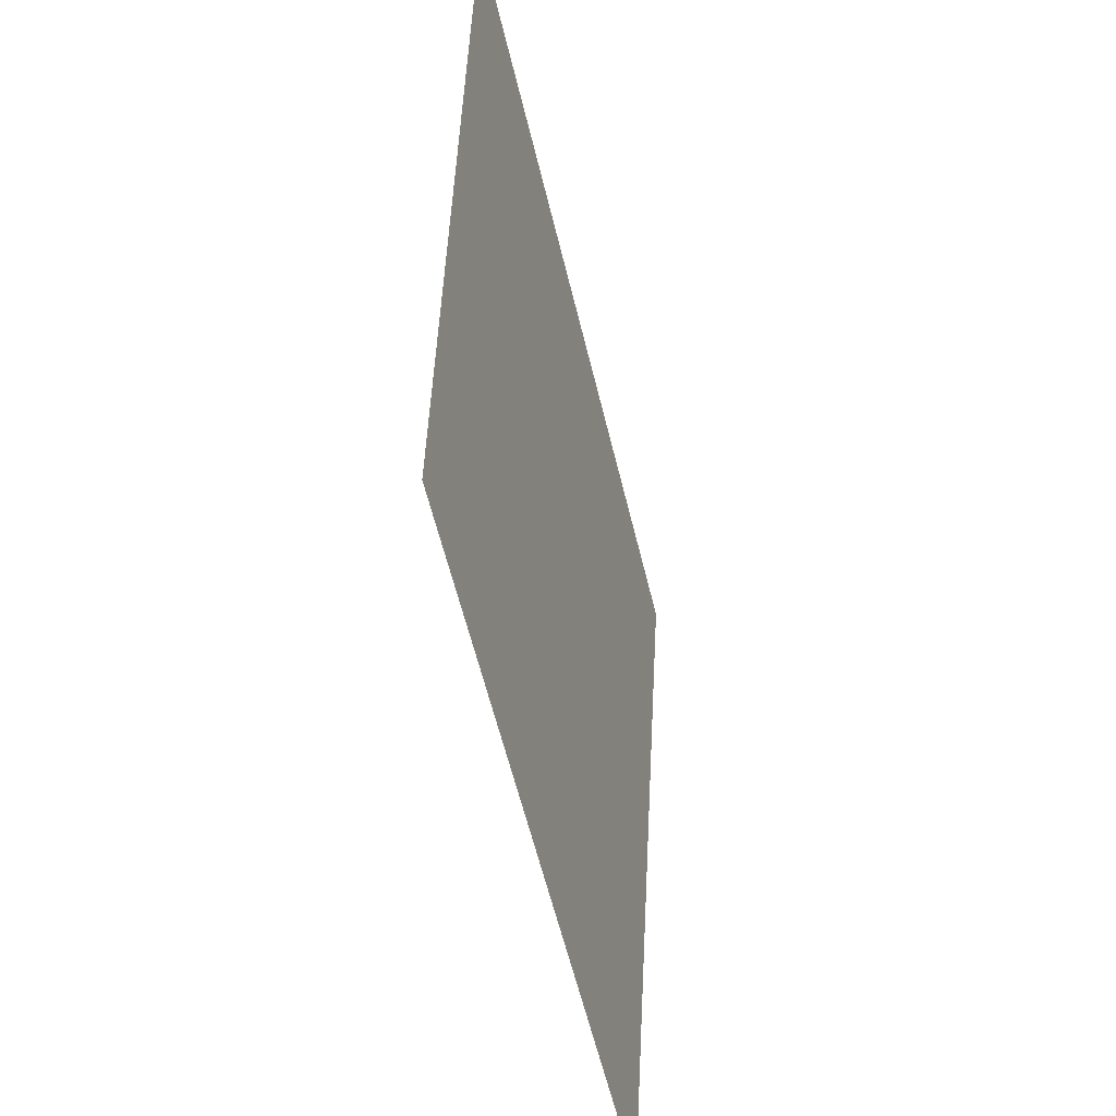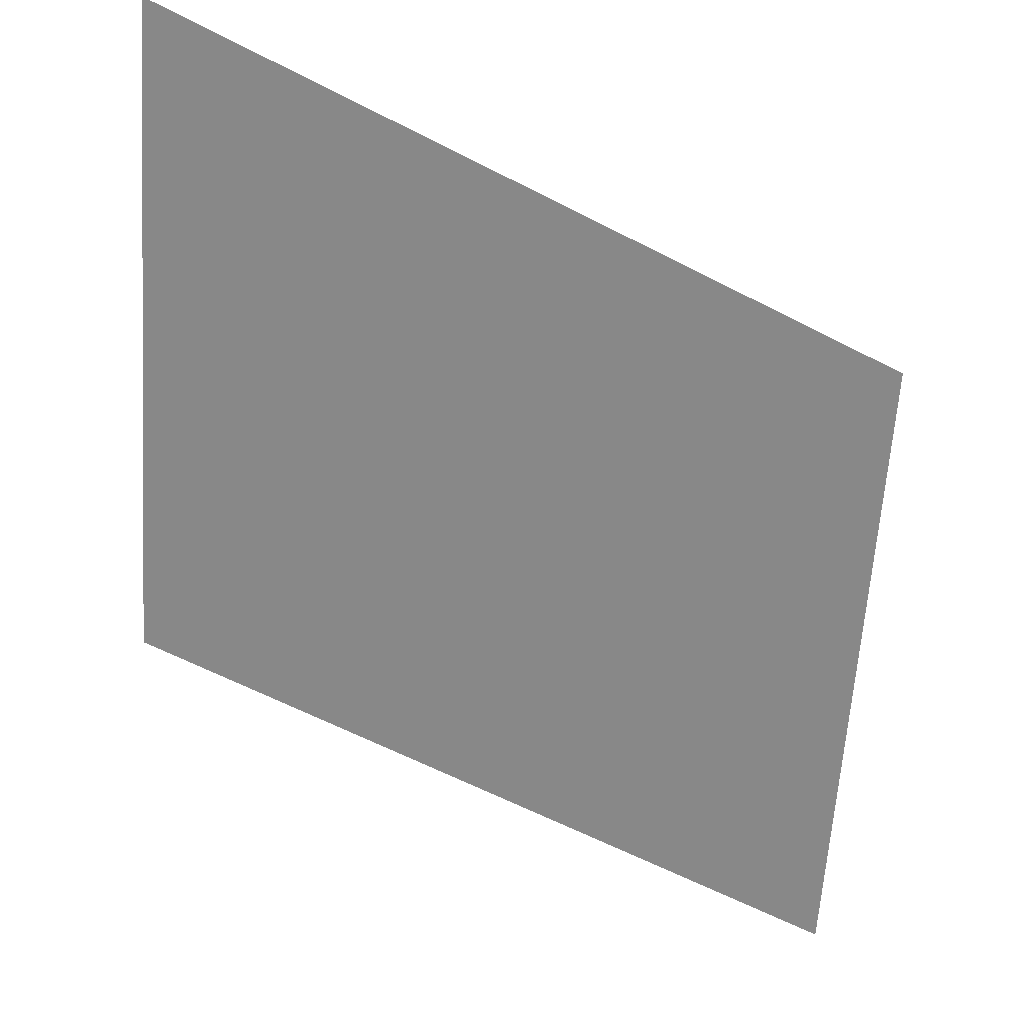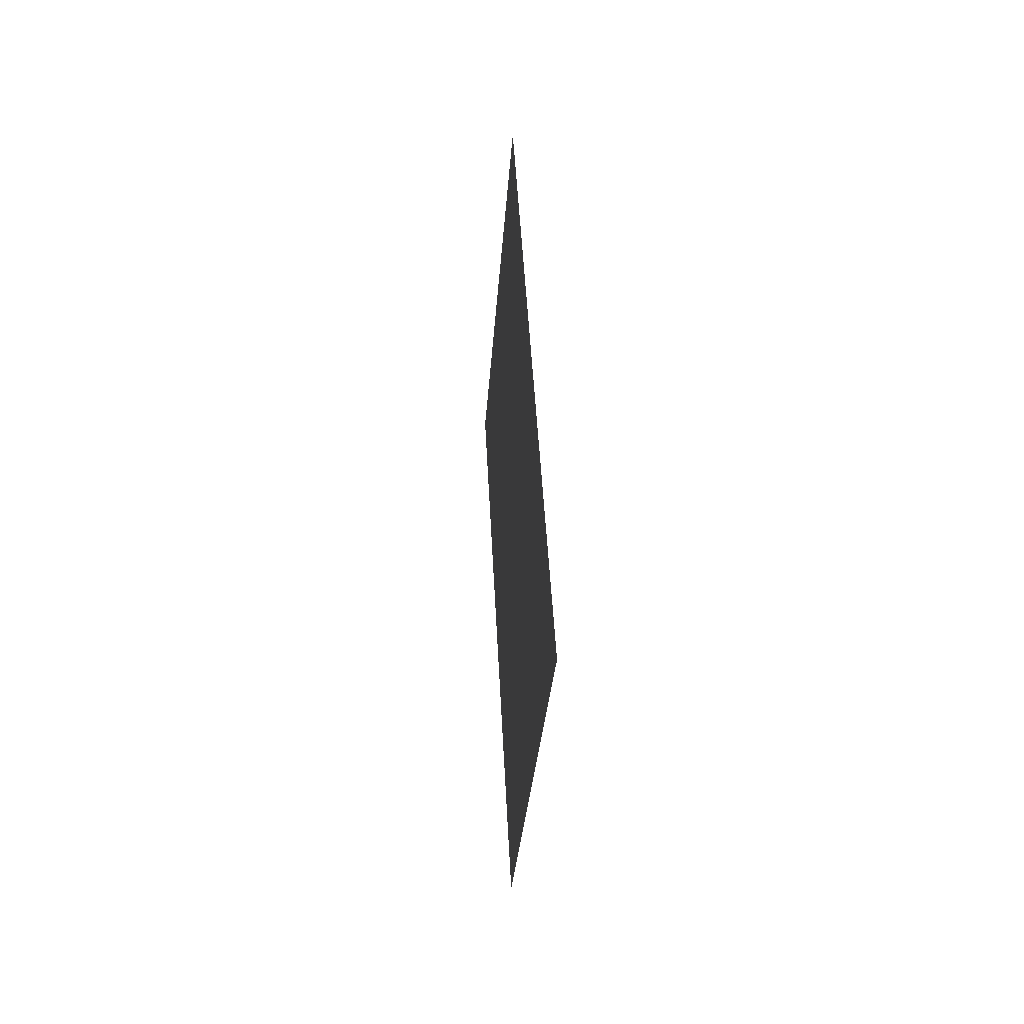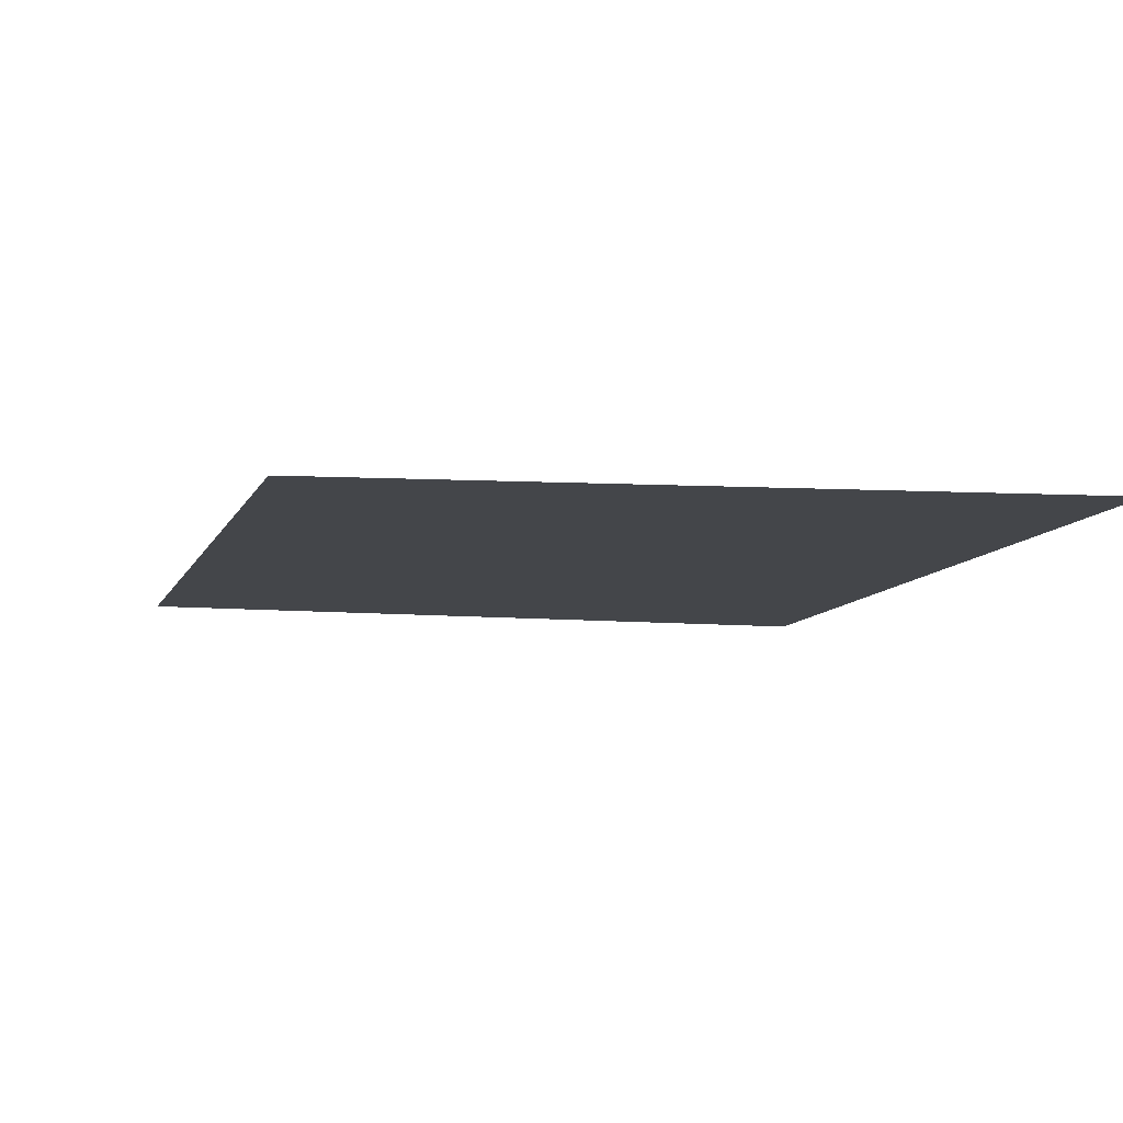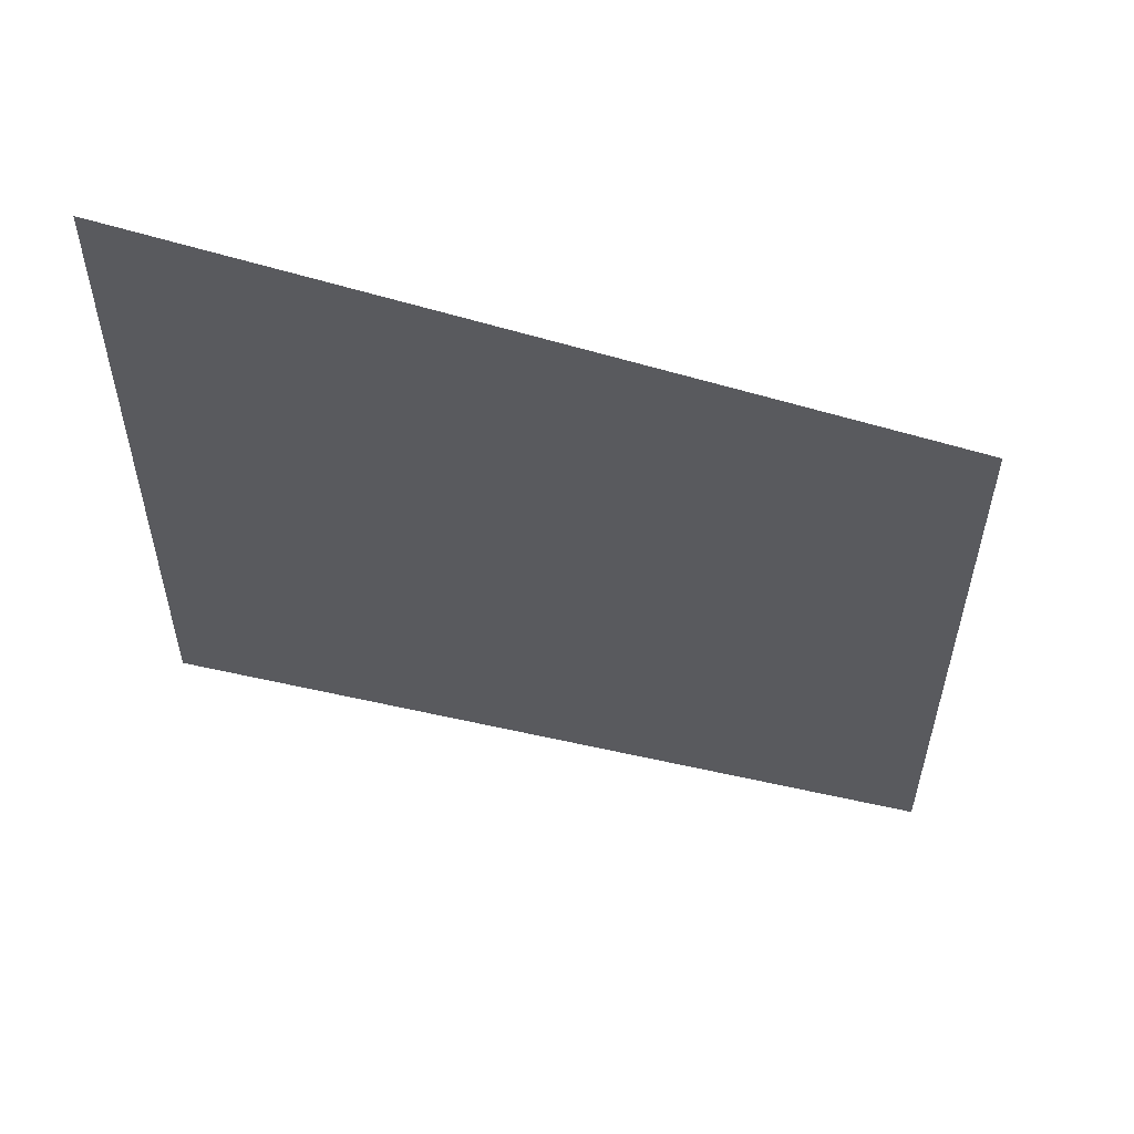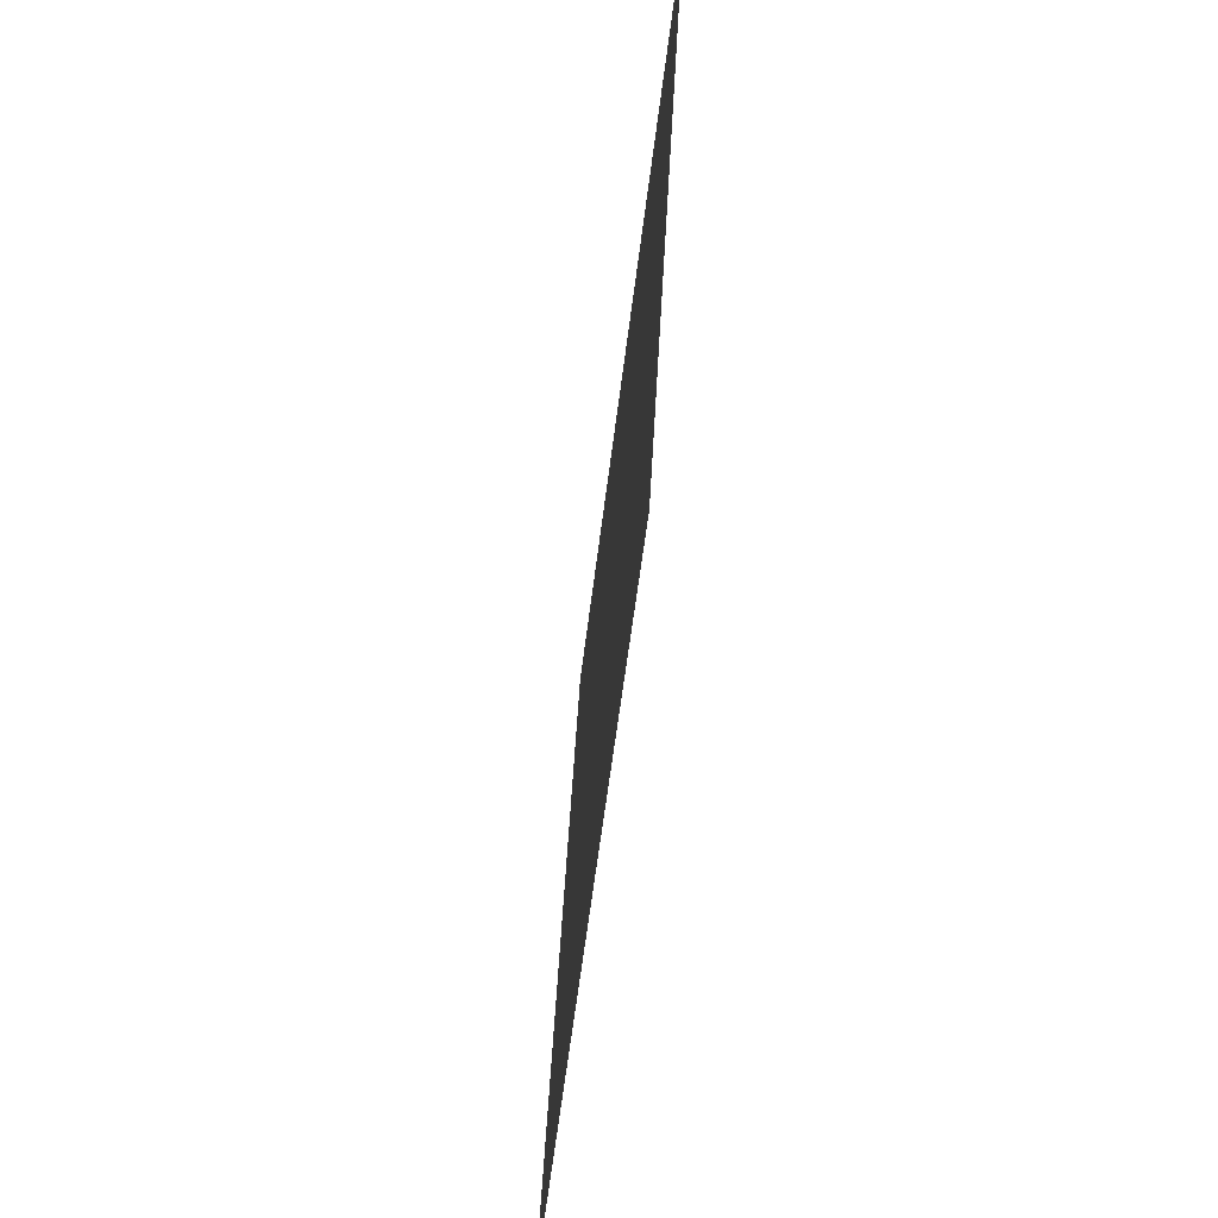
<metadata>
{"format":"obj","ext":"obj","renderer":"f3d","projection":"perspective","resolution":1024,"background":"white","views":[{"elev":-36.3,"azim":-73.6,"up":"+Z"},{"elev":-65.9,"azim":-3.9,"up":"+Y"},{"elev":64.7,"azim":-91.4,"up":"+Z"},{"elev":-9.9,"azim":-81.3,"up":"+Y"},{"elev":-28.3,"azim":179.8,"up":"+Y"},{"elev":-36.3,"azim":-96.3,"up":"+Z"}]}
</metadata>
<code>
o mesh287/mesh287-geometry#mesh287-geometry
v -0.02041 0.04735 0.2238
v -0.02224 0.04722 0.2263
v -0.02224 0.04731 0.2246
v -0.02041 0.04726 0.2255
f 1 2 3
f 2 1 4
f 3 2 1
f 4 1 2

</code>
